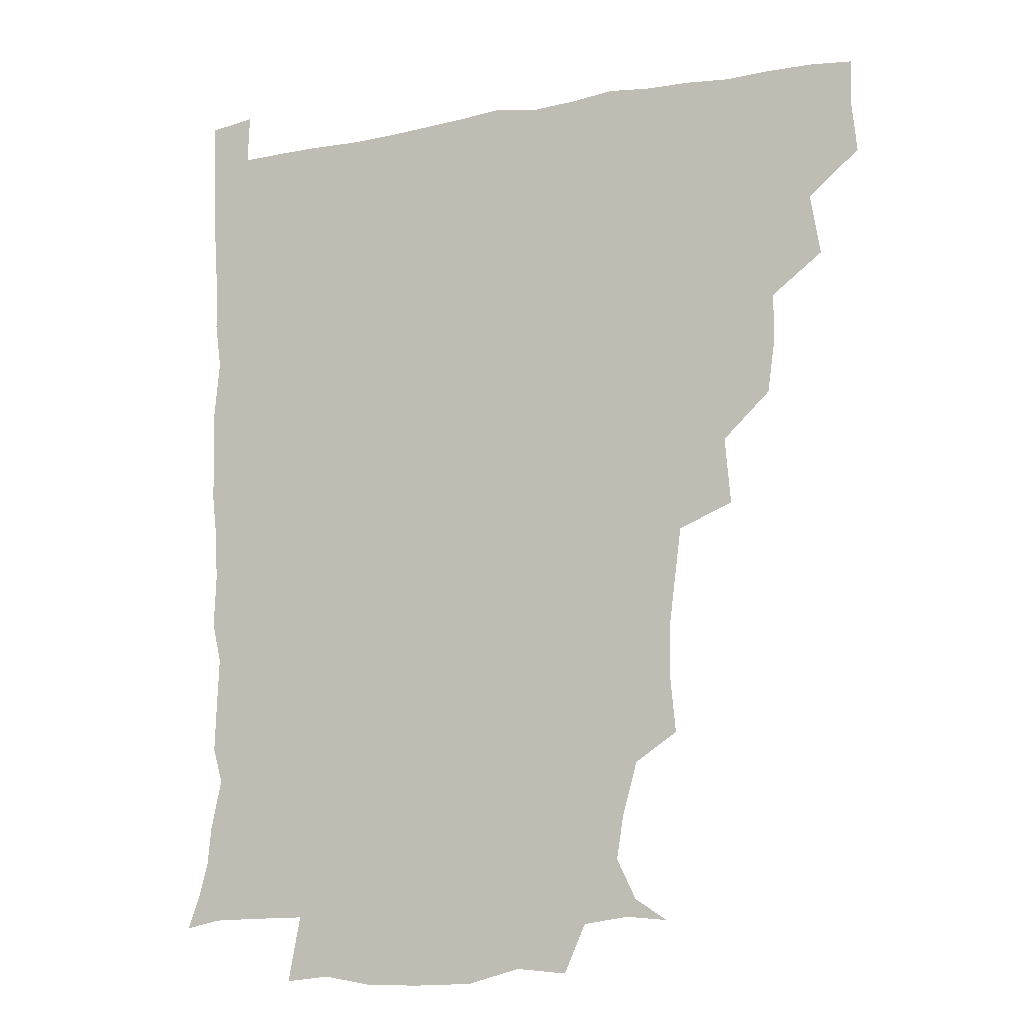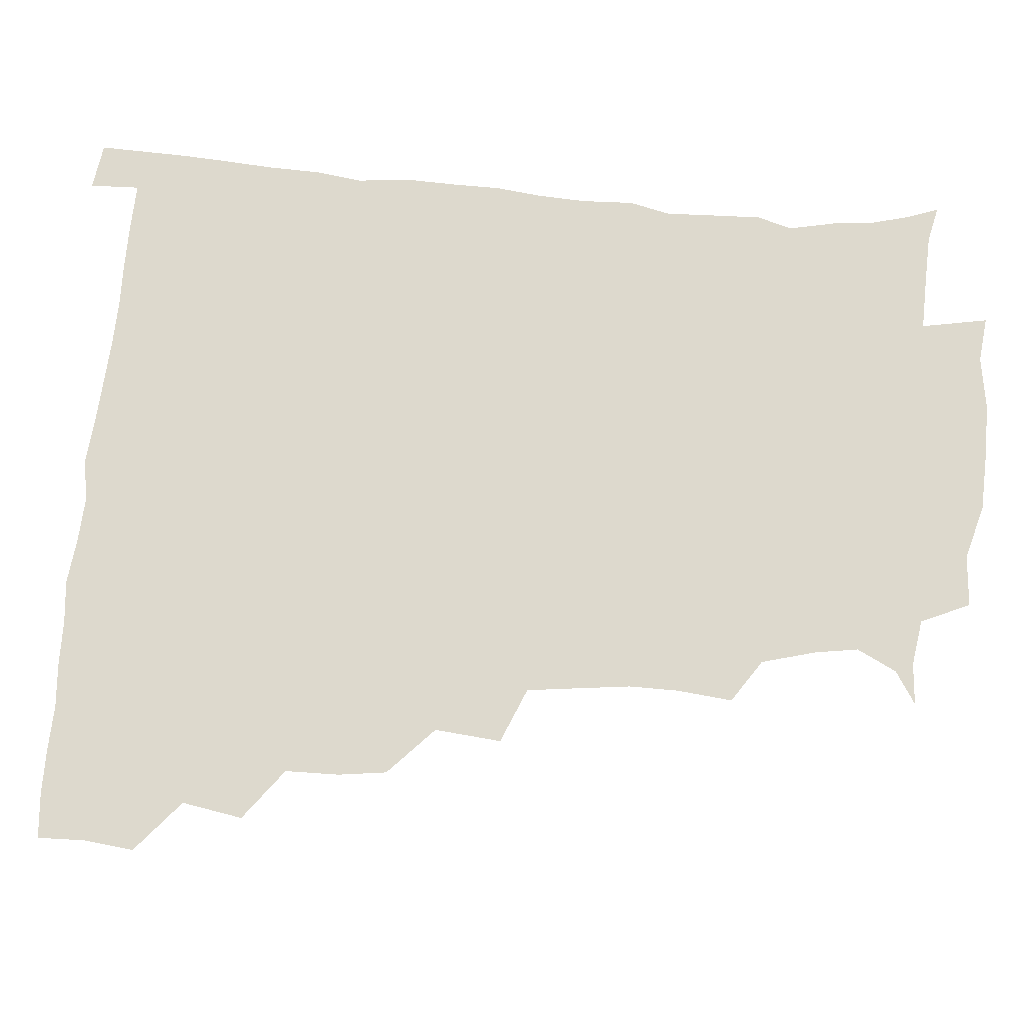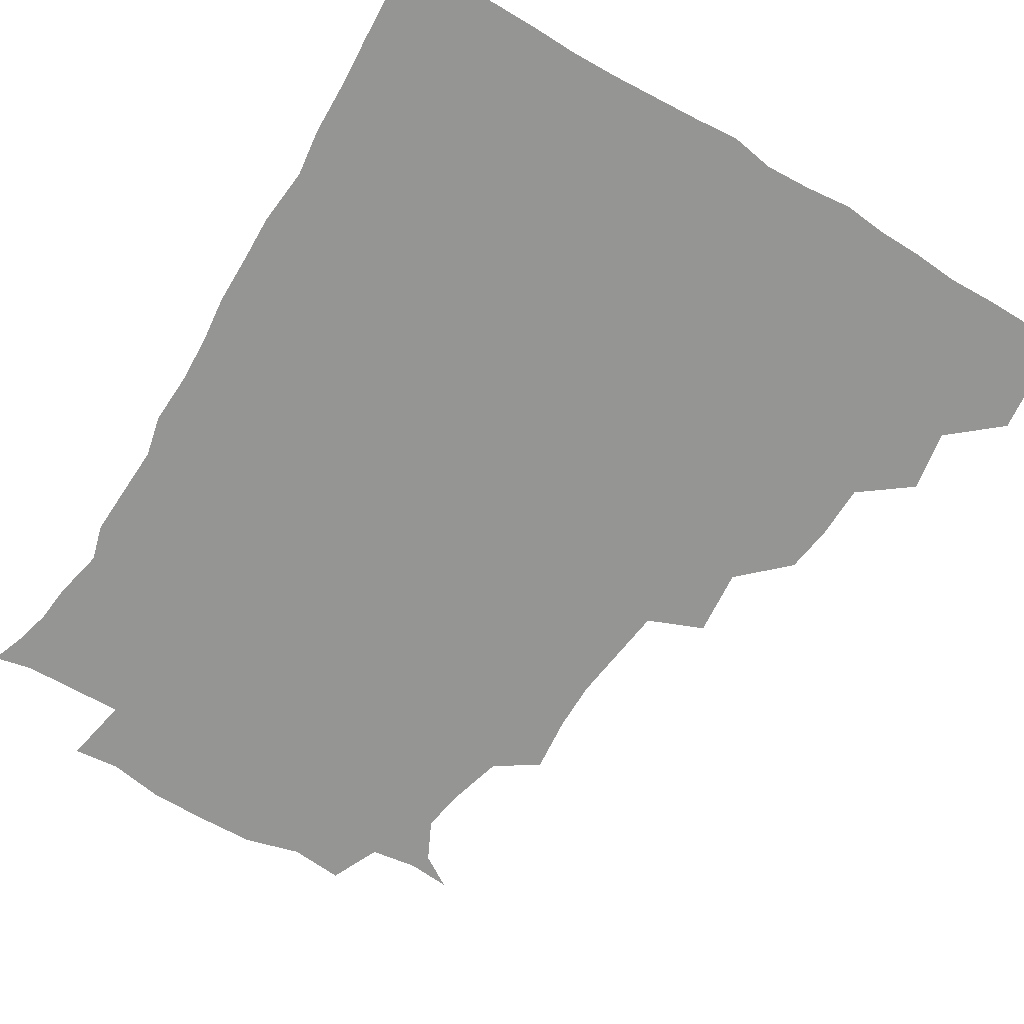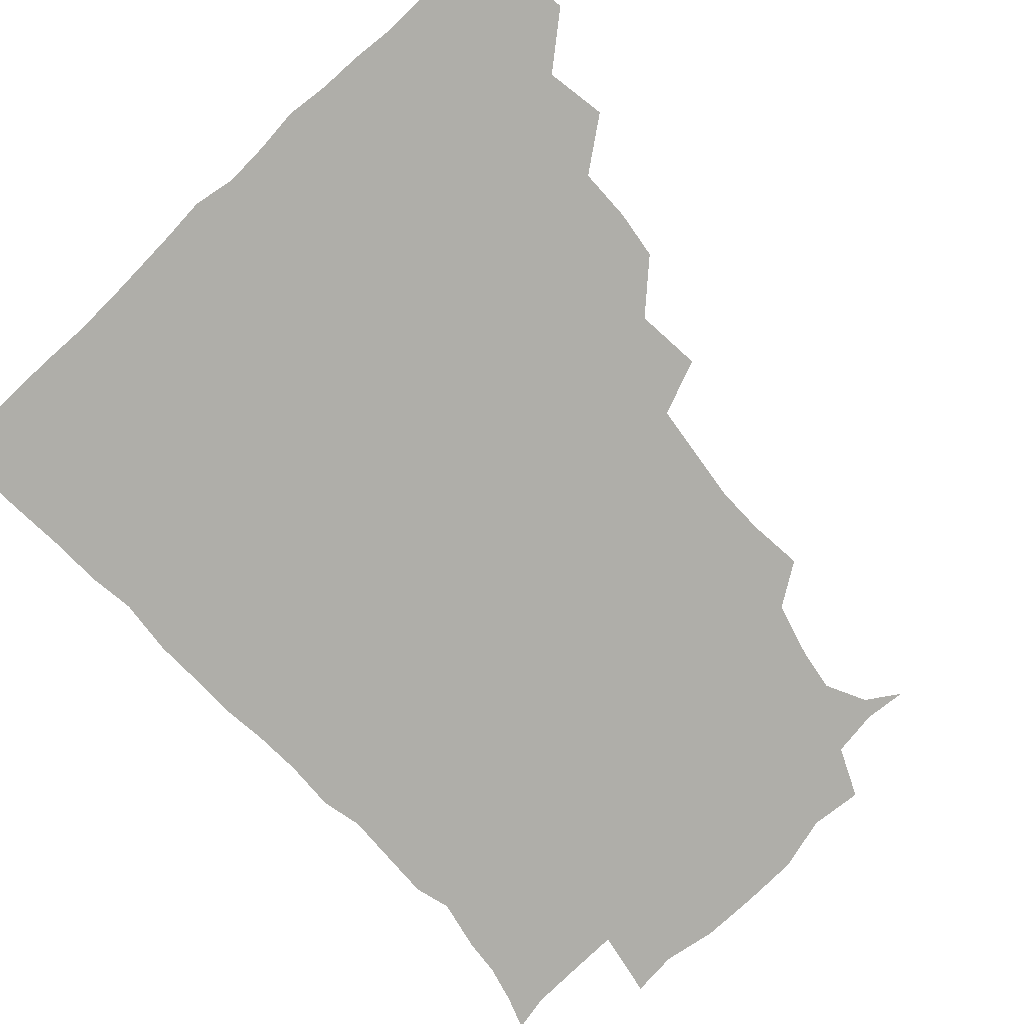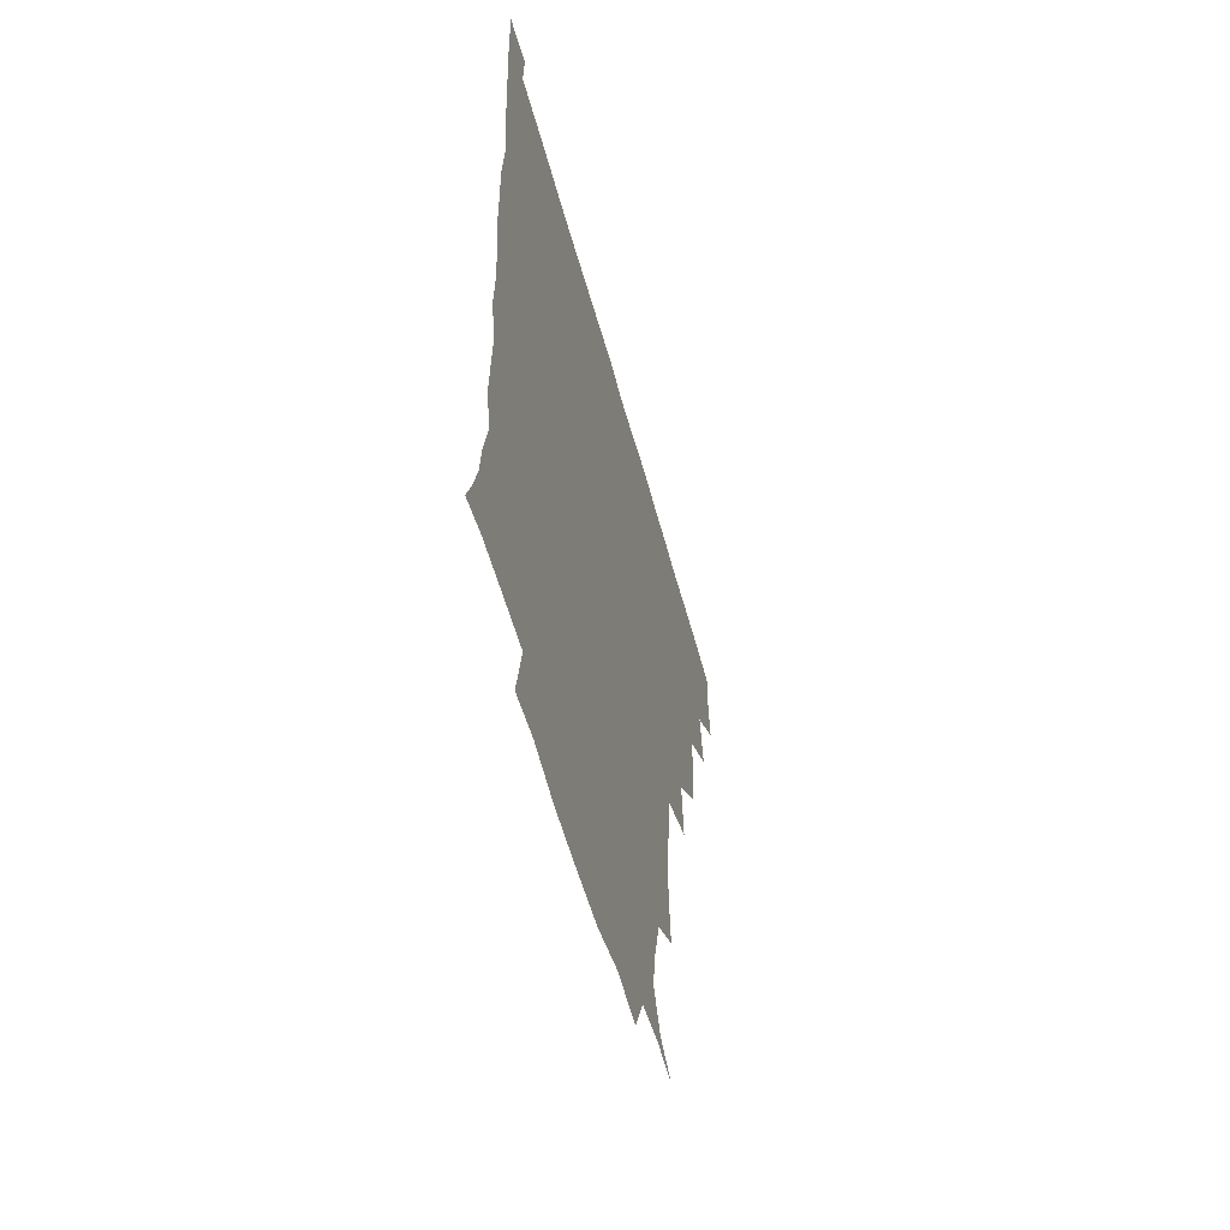
<metadata>
{"format":"obj","ext":"obj","renderer":"f3d","projection":"perspective","resolution":1024,"background":"white","views":[{"elev":-11.2,"azim":-155.7,"up":"+Y"},{"elev":72.0,"azim":-84.9,"up":"+Z"},{"elev":-67.4,"azim":148.9,"up":"+Z"},{"elev":-77.5,"azim":-137.1,"up":"+Z"},{"elev":-57.3,"azim":105.2,"up":"+Y"}]}
</metadata>
<code>
v 435.4 403.6 0
v 437.1 420.4 0
v 436.6 435.6 0
v 449.2 369 0
v 452.6 389.1 0
v 451.6 404.8 0
v 452.4 420.5 0
v 451.4 436.9 0
v 468.9 322.4 0
v 466.7 338.3 0
v 466.3 356.2 0
v 468.5 376 0
v 467.9 390.9 0
v 467.4 405.8 0
v 467.1 420.6 0
v 466.4 437 0
v 482.9 285.3 0
v 484.9 307.4 0
v 484.2 329.4 0
v 483.3 345.1 0
v 483.7 362 0
v 483.2 376.9 0
v 482.8 391.5 0
v 482.4 406 0
v 481.9 420.7 0
v 481.6 436.5 0
v 503.9 208.4 0
v 505.7 226.7 0
v 505.7 243.2 0
v 503.9 257.3 0
v 501.3 277.7 0
v 499.5 296.9 0
v 498.9 314.1 0
v 497.3 329 0
v 497.4 345.2 0
v 498 362.1 0
v 497.9 377.1 0
v 497.5 391.5 0
v 497.2 405.9 0
v 496.9 420.1 0
v 496.4 437.7 0
v 508.2 146.4 0
v 519 153.3 0
v 525.6 166.6 0
v 523.2 180.8 0
v 518.2 198.9 0
v 519.3 220.5 0
v 518.6 236.9 0
v 517.5 252 0
v 515.9 268 0
v 514.7 285.2 0
v 514.3 302.1 0
v 514.6 319.1 0
v 514.2 333.6 0
v 512.9 347.4 0
v 513.4 363.3 0
v 512.8 377.2 0
v 512.2 391.5 0
v 511.8 406 0
v 511.4 420.5 0
v 511.1 437.9 0
v 522.1 147.5 0
v 531.9 158.6 0
v 535.2 175.4 0
v 532.8 191.8 0
v 531.2 207.4 0
v 532.8 227.9 0
v 531 241 0
v 530 255.6 0
v 529.4 272.1 0
v 528.2 286.4 0
v 528.4 303.9 0
v 528.2 317.8 0
v 528.3 333.9 0
v 527.8 348.2 0
v 527.6 362.7 0
v 528.2 377.5 0
v 526.9 391.6 0
v 526.8 406 0
v 526.2 421.4 0
v 525.4 439.3 0
v 537.4 145.3 0
v 546.7 166.4 0
v 547.1 182.7 0
v 545.2 196.6 0
v 545.5 214 0
v 545.8 230.9 0
v 544.5 244.1 0
v 544.4 259.8 0
v 543.1 272.8 0
v 542.7 288 0
v 542.2 302.1 0
v 542.7 319.2 0
v 542.9 334 0
v 542.4 348.1 0
v 542.1 362.2 0
v 542.6 377.3 0
v 542.2 391.3 0
v 542.2 405.3 0
v 541.5 420.7 0
v 540.4 437.7 0
v 544.7 129 0
v 555.8 151.4 0
v 559.6 168.2 0
v 559.4 185.8 0
v 559.2 200.1 0
v 559 215.4 0
v 559.3 230.7 0
v 558.1 244.8 0
v 557.8 259.8 0
v 557.6 274.5 0
v 556.9 288.8 0
v 557.9 305.6 0
v 556.9 318.3 0
v 557.6 335.1 0
v 557 348.1 0
v 557.5 363.2 0
v 557.1 377.1 0
v 556.7 391.3 0
v 556.7 405.5 0
v 556.4 420 0
v 555.4 436.9 0
v 562.1 130.4 0
v 571.4 152.4 0
v 573.3 170.9 0
v 573.2 185 0
v 572.8 200.6 0
v 571.3 217.5 0
v 574 233.1 0
v 572.1 245.4 0
v 572.1 260.7 0
v 572 274.3 0
v 571.6 288.7 0
v 571.8 305.8 0
v 572.2 320.5 0
v 571.9 334.3 0
v 571.8 348.3 0
v 572.2 363.7 0
v 571.7 377.2 0
v 571.9 391.4 0
v 571.4 405.8 0
v 570.9 420.5 0
v 569.7 439.3 0
v 580.1 125.4 0
v 586.2 153.2 0
v 586.6 170.5 0
v 587.1 186 0
v 587.2 202.3 0
v 585.8 214.6 0
v 585.3 235.4 0
v 586.6 247 0
v 586.9 260.5 0
v 586.5 275.5 0
v 586.3 289.8 0
v 586.2 305.8 0
v 586.3 320.6 0
v 586.6 334.3 0
v 586.4 348 0
v 586.6 363.2 0
v 586.6 377.2 0
v 586.6 391.4 0
v 586.6 405.5 0
v 585.5 421.4 0
v 584.2 438 0
v 599.5 124.8 0
v 600.7 152.8 0
v 600.5 170.6 0
v 600.9 187.1 0
v 601 202.3 0
v 602.2 214.8 0
v 600.9 228.8 0
v 600.6 243.1 0
v 600 261 0
v 600.6 276.1 0
v 600.6 290.4 0
v 600.5 305.9 0
v 600.9 319.2 0
v 600.9 334.9 0
v 601.2 348.8 0
v 601.4 363.4 0
v 601.6 377.5 0
v 601.4 391.7 0
v 601.2 406.3 0
v 600.3 421.5 0
v 598.8 437.1 0
v 618 124.8 0
v 615.4 152.7 0
v 615.2 169.2 0
v 614.4 186.3 0
v 614.4 201.3 0
v 615.5 217.3 0
v 614.6 231.7 0
v 614.8 247.7 0
v 614.9 261 0
v 614.4 276.5 0
v 614.9 290.8 0
v 614.8 305 0
v 615.3 320.5 0
v 615.3 334.4 0
v 615.7 349.5 0
v 615.9 363.8 0
v 616.2 377.7 0
v 616.7 391.9 0
v 616.9 405.9 0
v 615.9 420.9 0
v 614.3 436.2 0
v 635.8 127.7 0
v 631.3 150.1 0
v 629 169.7 0
v 628.6 185 0
v 627.9 201.3 0
v 628.3 217.8 0
v 628.2 232.4 0
v 628.3 246.3 0
v 628.8 261.7 0
v 628.9 275.1 0
v 628.8 290.2 0
v 629.2 303.7 0
v 628.7 321.9 0
v 629.5 334.8 0
v 629.7 350.2 0
v 630.3 363.4 0
v 630.8 377.7 0
v 631.1 392 0
v 631.4 406.2 0
v 631.4 420.5 0
v 630 435.8 0
v 651.1 126.1 0
v 646.9 148.4 0
v 644 166.2 0
v 641.8 184.8 0
v 641.3 200.6 0
v 641.1 216.9 0
v 641.9 230.7 0
v 643 242.6 0
v 641.4 261.3 0
v 642.5 274.9 0
v 642.4 289.8 0
v 644.2 302 0
v 643.2 318.8 0
v 643.8 333.2 0
v 643.3 349.8 0
v 644.6 363 0
v 645 379.2 0
v 645.6 392.3 0
v 645.9 406.4 0
v 646.2 420.7 0
v 645.1 436.2 0
v 666.2 148 0
v 658.3 166.8 0
v 655.9 182.2 0
v 654.8 197.9 0
v 654.1 213.9 0
v 654.4 229.3 0
v 655.5 242.9 0
v 655.9 257.3 0
v 655.9 273 0
v 656.8 286.8 0
v 656.8 303.3 0
v 657 317.9 0
v 658.5 331.1 0
v 658.4 346.7 0
v 658.7 361.9 0
v 658.6 378.5 0
v 659.6 392.5 0
v 660.5 406.5 0
v 660.8 421 0
v 660.5 436.1 0
v 681 147.5 0
v 674 162.8 0
v 670 178.3 0
v 668.5 193 0
v 667.4 208.2 0
v 667.9 223.7 0
v 668.1 238.6 0
v 668.8 253.2 0
v 669.8 268.3 0
v 669.3 284.7 0
v 670.1 299.7 0
v 672.4 312.8 0
v 671.5 329.9 0
v 671.1 346.1 0
v 672.2 360.7 0
v 673.1 375.9 0
v 674.2 390.9 0
v 674.9 406.3 0
v 675.6 420.9 0
v 676 435.6 0
v 675.3 452.3 0
v 693.1 144.8 0
v 689.1 155.7 0
v 685.8 168.1 0
v 684.6 180.4 0
v 680.9 197.5 0
v 684.2 209.3 0
v 683.6 225.2 0
v 682.8 242.1 0
v 685.9 255.8 0
v 685.1 273.1 0
v 685.8 289.3 0
v 687.5 304.4 0
v 687.5 320.5 0
v 687.9 336.2 0
v 686 355.4 0
v 688 370.6 0
v 688.4 388.4 0
v 689.5 405 0
v 690.3 420.4 0
v 690.6 435.5 0
v 691 450.1 0
f 5 6 1
f 1 6 2
f 6 7 2
f 2 7 3
f 7 8 3
f 11 12 4
f 4 12 5
f 12 13 5
f 5 13 6
f 13 14 6
f 6 14 7
f 14 15 7
f 7 15 8
f 15 16 8
f 18 19 9
f 9 19 10
f 19 20 10
f 10 20 11
f 20 21 11
f 11 21 12
f 21 22 12
f 12 22 13
f 22 23 13
f 13 23 14
f 23 24 14
f 14 24 15
f 24 25 15
f 15 25 16
f 25 26 16
f 31 32 17
f 17 32 18
f 32 33 18
f 18 33 19
f 33 34 19
f 19 34 20
f 34 35 20
f 20 35 21
f 35 36 21
f 21 36 22
f 36 37 22
f 22 37 23
f 37 38 23
f 23 38 24
f 38 39 24
f 24 39 25
f 39 40 25
f 25 40 26
f 40 41 26
f 46 47 27
f 27 47 28
f 47 48 28
f 28 48 29
f 48 49 29
f 29 49 30
f 49 50 30
f 30 50 31
f 50 51 31
f 31 51 32
f 51 52 32
f 32 52 33
f 52 53 33
f 33 53 34
f 53 54 34
f 34 54 35
f 54 55 35
f 35 55 36
f 55 56 36
f 36 56 37
f 56 57 37
f 37 57 38
f 57 58 38
f 38 58 39
f 58 59 39
f 39 59 40
f 59 60 40
f 40 60 41
f 60 61 41
f 42 62 43
f 62 63 43
f 43 63 44
f 63 64 44
f 44 64 45
f 64 65 45
f 45 65 46
f 65 66 46
f 46 66 47
f 66 67 47
f 47 67 48
f 67 68 48
f 48 68 49
f 68 69 49
f 49 69 50
f 69 70 50
f 50 70 51
f 70 71 51
f 51 71 52
f 71 72 52
f 52 72 53
f 72 73 53
f 53 73 54
f 73 74 54
f 54 74 55
f 74 75 55
f 55 75 56
f 75 76 56
f 56 76 57
f 76 77 57
f 57 77 58
f 77 78 58
f 58 78 59
f 78 79 59
f 59 79 60
f 79 80 60
f 60 80 61
f 80 81 61
f 62 82 63
f 82 83 63
f 63 83 64
f 83 84 64
f 64 84 65
f 84 85 65
f 65 85 66
f 85 86 66
f 66 86 67
f 86 87 67
f 67 87 68
f 87 88 68
f 68 88 69
f 88 89 69
f 69 89 70
f 89 90 70
f 70 90 71
f 90 91 71
f 71 91 72
f 91 92 72
f 72 92 73
f 92 93 73
f 73 93 74
f 93 94 74
f 74 94 75
f 94 95 75
f 75 95 76
f 95 96 76
f 76 96 77
f 96 97 77
f 77 97 78
f 97 98 78
f 78 98 79
f 98 99 79
f 79 99 80
f 99 100 80
f 80 100 81
f 100 101 81
f 102 103 82
f 82 103 83
f 103 104 83
f 83 104 84
f 104 105 84
f 84 105 85
f 105 106 85
f 85 106 86
f 106 107 86
f 86 107 87
f 107 108 87
f 87 108 88
f 108 109 88
f 88 109 89
f 109 110 89
f 89 110 90
f 110 111 90
f 90 111 91
f 111 112 91
f 91 112 92
f 112 113 92
f 92 113 93
f 113 114 93
f 93 114 94
f 114 115 94
f 94 115 95
f 115 116 95
f 95 116 96
f 116 117 96
f 96 117 97
f 117 118 97
f 97 118 98
f 118 119 98
f 98 119 99
f 119 120 99
f 99 120 100
f 120 121 100
f 100 121 101
f 121 122 101
f 102 123 103
f 123 124 103
f 103 124 104
f 124 125 104
f 104 125 105
f 125 126 105
f 105 126 106
f 126 127 106
f 106 127 107
f 127 128 107
f 107 128 108
f 128 129 108
f 108 129 109
f 129 130 109
f 109 130 110
f 130 131 110
f 110 131 111
f 131 132 111
f 111 132 112
f 132 133 112
f 112 133 113
f 133 134 113
f 113 134 114
f 134 135 114
f 114 135 115
f 135 136 115
f 115 136 116
f 136 137 116
f 116 137 117
f 137 138 117
f 117 138 118
f 138 139 118
f 118 139 119
f 139 140 119
f 119 140 120
f 140 141 120
f 120 141 121
f 141 142 121
f 121 142 122
f 142 143 122
f 123 144 124
f 144 145 124
f 124 145 125
f 145 146 125
f 125 146 126
f 146 147 126
f 126 147 127
f 147 148 127
f 127 148 128
f 148 149 128
f 128 149 129
f 149 150 129
f 129 150 130
f 150 151 130
f 130 151 131
f 151 152 131
f 131 152 132
f 152 153 132
f 132 153 133
f 153 154 133
f 133 154 134
f 154 155 134
f 134 155 135
f 155 156 135
f 135 156 136
f 156 157 136
f 136 157 137
f 157 158 137
f 137 158 138
f 158 159 138
f 138 159 139
f 159 160 139
f 139 160 140
f 160 161 140
f 140 161 141
f 161 162 141
f 141 162 142
f 162 163 142
f 142 163 143
f 163 164 143
f 144 165 145
f 165 166 145
f 145 166 146
f 166 167 146
f 146 167 147
f 167 168 147
f 147 168 148
f 168 169 148
f 148 169 149
f 169 170 149
f 149 170 150
f 170 171 150
f 150 171 151
f 171 172 151
f 151 172 152
f 172 173 152
f 152 173 153
f 173 174 153
f 153 174 154
f 174 175 154
f 154 175 155
f 175 176 155
f 155 176 156
f 176 177 156
f 156 177 157
f 177 178 157
f 157 178 158
f 178 179 158
f 158 179 159
f 179 180 159
f 159 180 160
f 180 181 160
f 160 181 161
f 181 182 161
f 161 182 162
f 182 183 162
f 162 183 163
f 183 184 163
f 163 184 164
f 184 185 164
f 165 186 166
f 186 187 166
f 166 187 167
f 187 188 167
f 167 188 168
f 188 189 168
f 168 189 169
f 189 190 169
f 169 190 170
f 190 191 170
f 170 191 171
f 191 192 171
f 171 192 172
f 192 193 172
f 172 193 173
f 193 194 173
f 173 194 174
f 194 195 174
f 174 195 175
f 195 196 175
f 175 196 176
f 196 197 176
f 176 197 177
f 197 198 177
f 177 198 178
f 198 199 178
f 178 199 179
f 199 200 179
f 179 200 180
f 200 201 180
f 180 201 181
f 201 202 181
f 181 202 182
f 202 203 182
f 182 203 183
f 203 204 183
f 183 204 184
f 204 205 184
f 184 205 185
f 205 206 185
f 186 207 187
f 207 208 187
f 187 208 188
f 208 209 188
f 188 209 189
f 209 210 189
f 189 210 190
f 210 211 190
f 190 211 191
f 211 212 191
f 191 212 192
f 212 213 192
f 192 213 193
f 213 214 193
f 193 214 194
f 214 215 194
f 194 215 195
f 215 216 195
f 195 216 196
f 216 217 196
f 196 217 197
f 217 218 197
f 197 218 198
f 218 219 198
f 198 219 199
f 219 220 199
f 199 220 200
f 220 221 200
f 200 221 201
f 221 222 201
f 201 222 202
f 222 223 202
f 202 223 203
f 223 224 203
f 203 224 204
f 224 225 204
f 204 225 205
f 225 226 205
f 205 226 206
f 226 227 206
f 207 228 208
f 228 229 208
f 208 229 209
f 229 230 209
f 209 230 210
f 230 231 210
f 210 231 211
f 231 232 211
f 211 232 212
f 232 233 212
f 212 233 213
f 233 234 213
f 213 234 214
f 234 235 214
f 214 235 215
f 235 236 215
f 215 236 216
f 236 237 216
f 216 237 217
f 237 238 217
f 217 238 218
f 238 239 218
f 218 239 219
f 239 240 219
f 219 240 220
f 240 241 220
f 220 241 221
f 241 242 221
f 221 242 222
f 242 243 222
f 222 243 223
f 243 244 223
f 223 244 224
f 244 245 224
f 224 245 225
f 245 246 225
f 225 246 226
f 246 247 226
f 226 247 227
f 247 248 227
f 229 249 230
f 249 250 230
f 230 250 231
f 250 251 231
f 231 251 232
f 251 252 232
f 232 252 233
f 252 253 233
f 233 253 234
f 253 254 234
f 234 254 235
f 254 255 235
f 235 255 236
f 255 256 236
f 236 256 237
f 256 257 237
f 237 257 238
f 257 258 238
f 238 258 239
f 258 259 239
f 239 259 240
f 259 260 240
f 240 260 241
f 260 261 241
f 241 261 242
f 261 262 242
f 242 262 243
f 262 263 243
f 243 263 244
f 263 264 244
f 244 264 245
f 264 265 245
f 245 265 246
f 265 266 246
f 246 266 247
f 266 267 247
f 247 267 248
f 267 268 248
f 249 269 250
f 269 270 250
f 250 270 251
f 270 271 251
f 251 271 252
f 271 272 252
f 252 272 253
f 272 273 253
f 253 273 254
f 273 274 254
f 254 274 255
f 274 275 255
f 255 275 256
f 275 276 256
f 256 276 257
f 276 277 257
f 257 277 258
f 277 278 258
f 258 278 259
f 278 279 259
f 259 279 260
f 279 280 260
f 260 280 261
f 280 281 261
f 261 281 262
f 281 282 262
f 262 282 263
f 282 283 263
f 263 283 264
f 283 284 264
f 264 284 265
f 284 285 265
f 265 285 266
f 285 286 266
f 266 286 267
f 286 287 267
f 267 287 268
f 287 288 268
f 269 290 270
f 290 291 270
f 270 291 271
f 291 292 271
f 271 292 272
f 292 293 272
f 272 293 273
f 293 294 273
f 273 294 274
f 294 295 274
f 274 295 275
f 295 296 275
f 275 296 276
f 296 297 276
f 276 297 277
f 297 298 277
f 277 298 278
f 298 299 278
f 278 299 279
f 299 300 279
f 279 300 280
f 300 301 280
f 280 301 281
f 301 302 281
f 281 302 282
f 302 303 282
f 282 303 283
f 303 304 283
f 283 304 284
f 304 305 284
f 284 305 285
f 305 306 285
f 285 306 286
f 306 307 286
f 286 307 287
f 307 308 287
f 287 308 288
f 308 309 288
f 288 309 289
f 309 310 289

</code>
